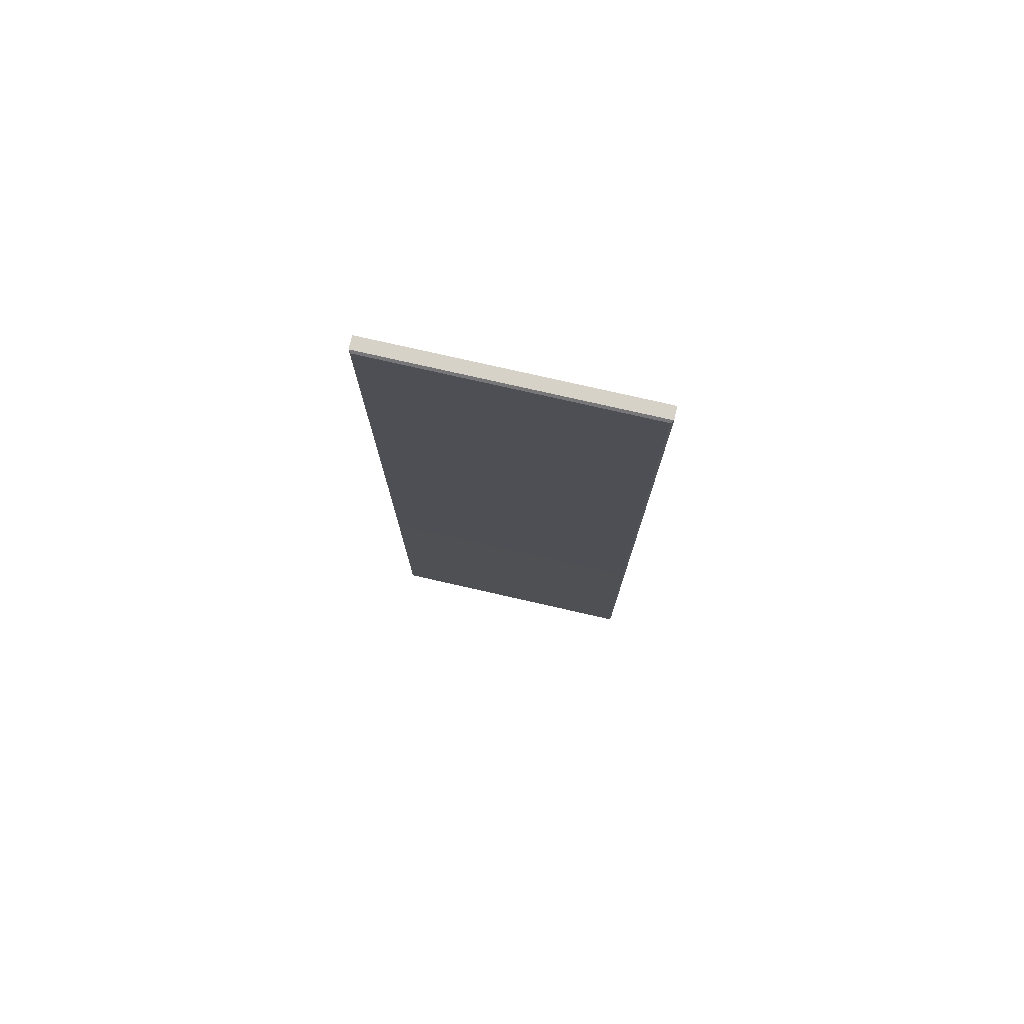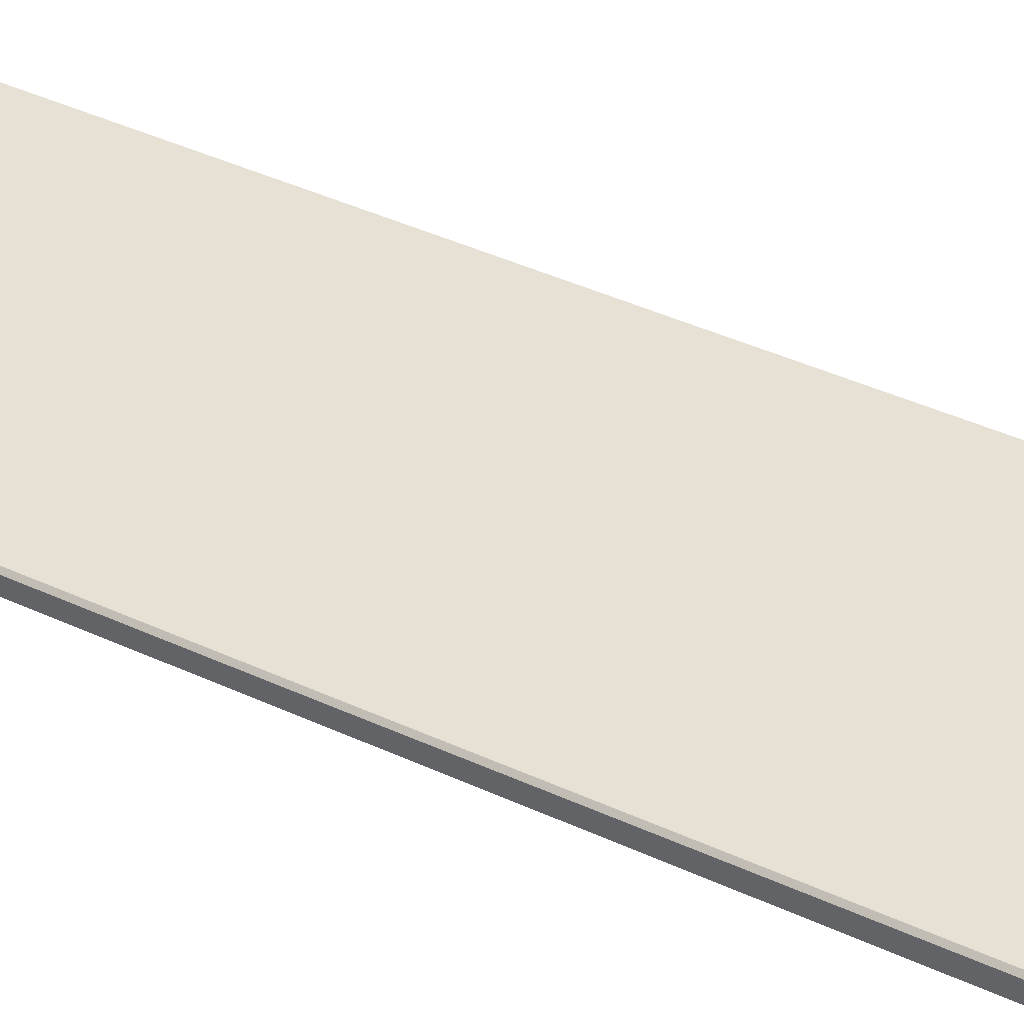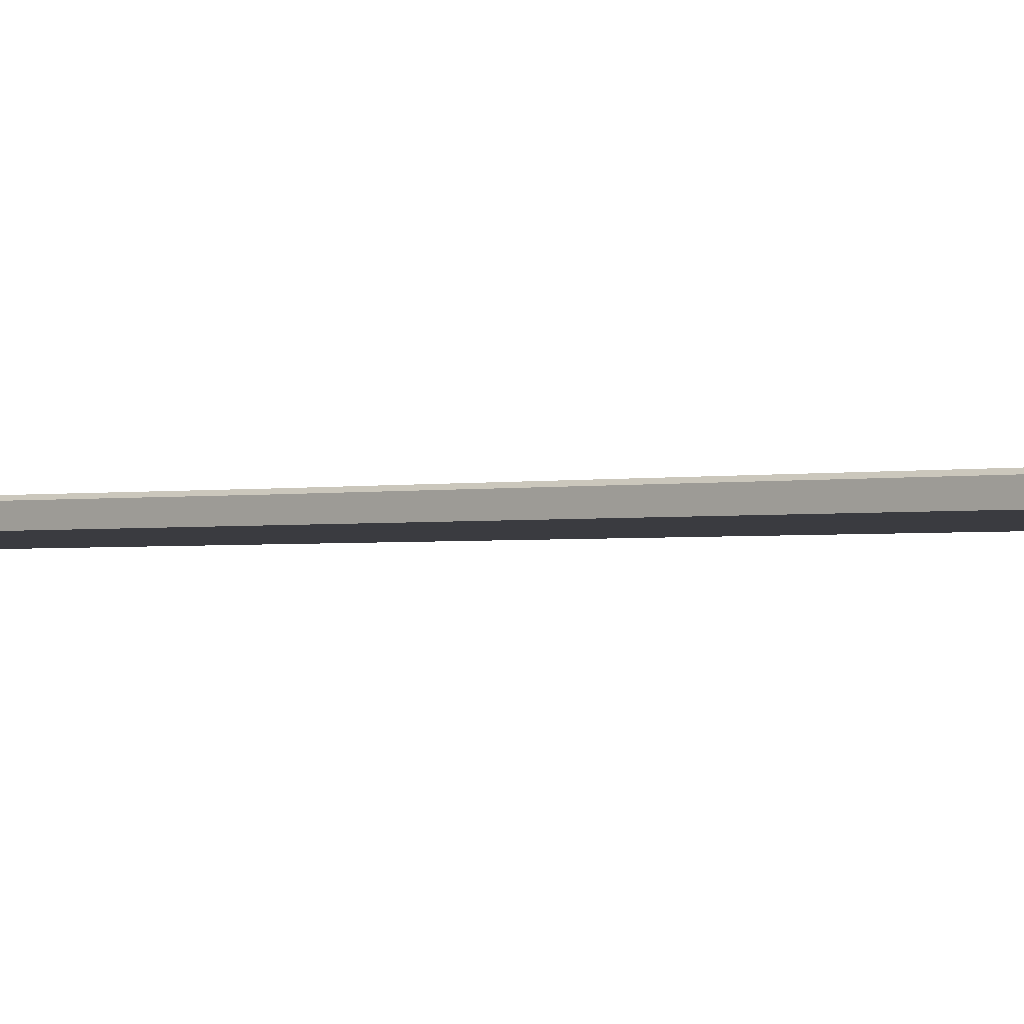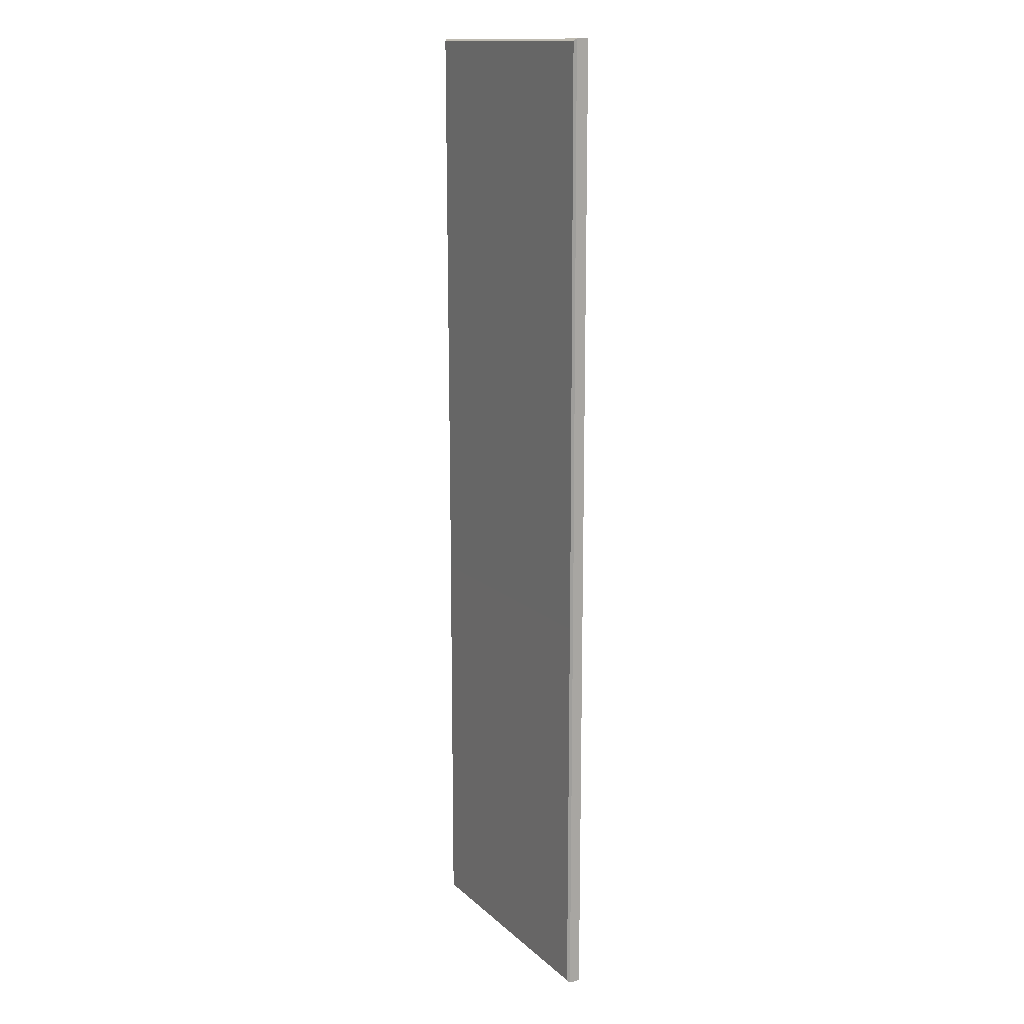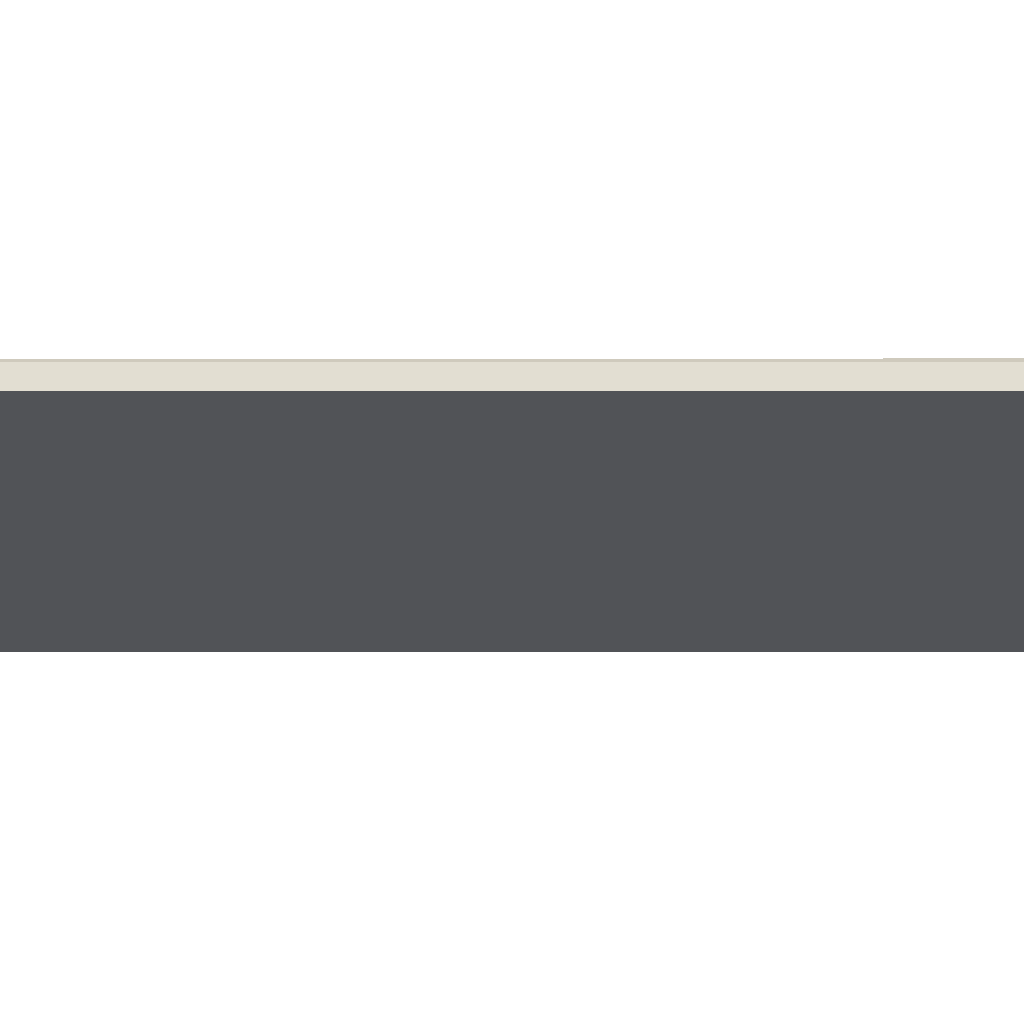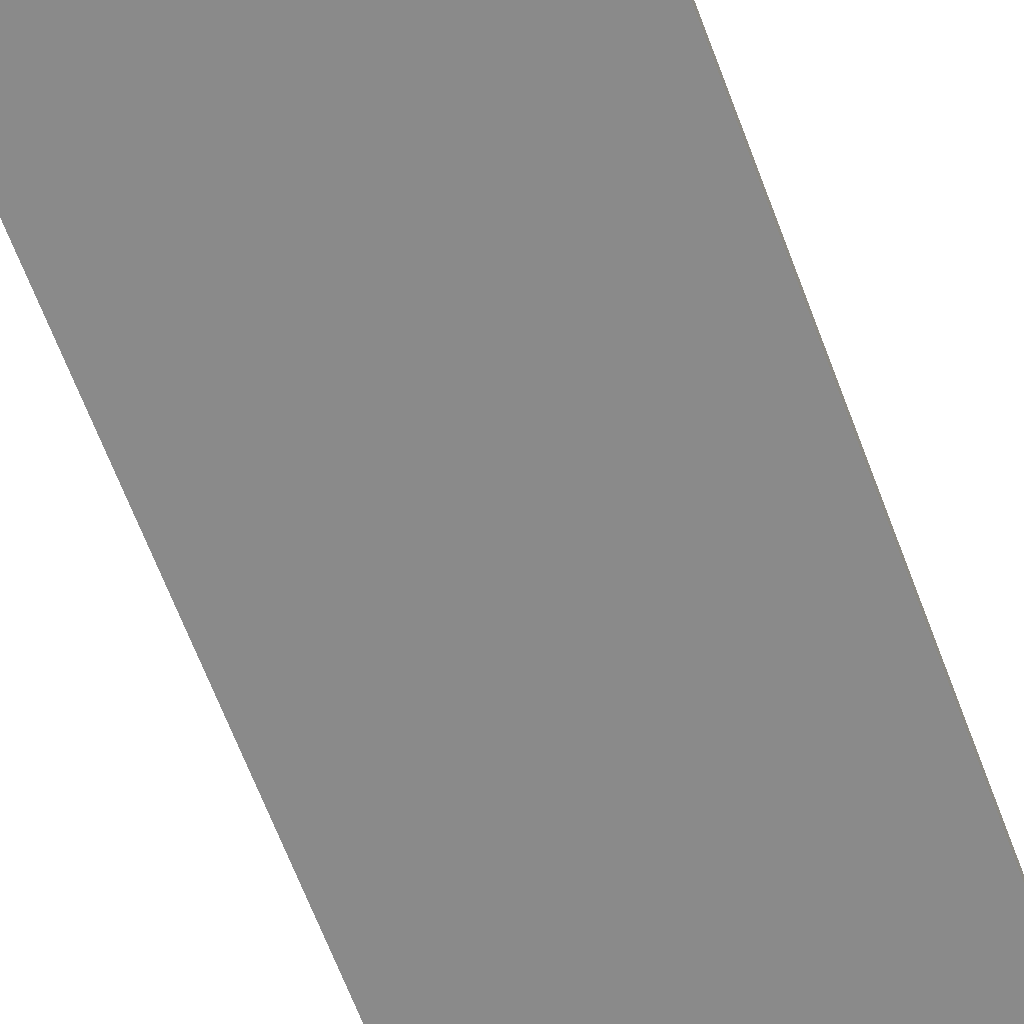
<metadata>
{"format":"obj","ext":"obj","renderer":"f3d","projection":"perspective","resolution":1024,"background":"white","views":[{"elev":77.3,"azim":12.8,"up":"+Y"},{"elev":39.1,"azim":120.6,"up":"+Z"},{"elev":-1.4,"azim":-47.4,"up":"+Z"},{"elev":14.3,"azim":61.0,"up":"+Y"},{"elev":-21.9,"azim":89.9,"up":"+Z"},{"elev":-63.5,"azim":20.3,"up":"+Z"}]}
</metadata>
<code>
v 103.1 13.51 32.5
v 103.1 199.1 32.5
v 51.92 13.51 32.5
v 51.92 199.1 32.5
v 103.1 106.3 32.5
v 51.92 106.3 32.5
v 52.35 13.94 35.06
v 51.92 13.51 34.63
v 51.92 106.3 34.63
v 52.35 106.3 35.06
v 102.6 13.94 35.06
v 103.1 13.51 34.63
v 103.1 106.3 34.63
v 102.6 106.3 35.06
v 51.92 199.1 34.86
v 52.35 198.6 35.29
v 102.6 198.6 35.29
v 103.1 199.1 34.86
f 1 3 6 5
f 6 4 2 5
f 7 10 9 8
f 8 12 11 7
f 10 16 15 9
f 12 13 14 11
f 13 18 17 14
f 16 17 18 15
f 7 11 14 10
f 12 1 5 13
f 3 8 9 6
f 15 18 2 4
f 3 1 12 8
f 13 5 2 18
f 9 15 4 6
f 14 17 16 10

</code>
